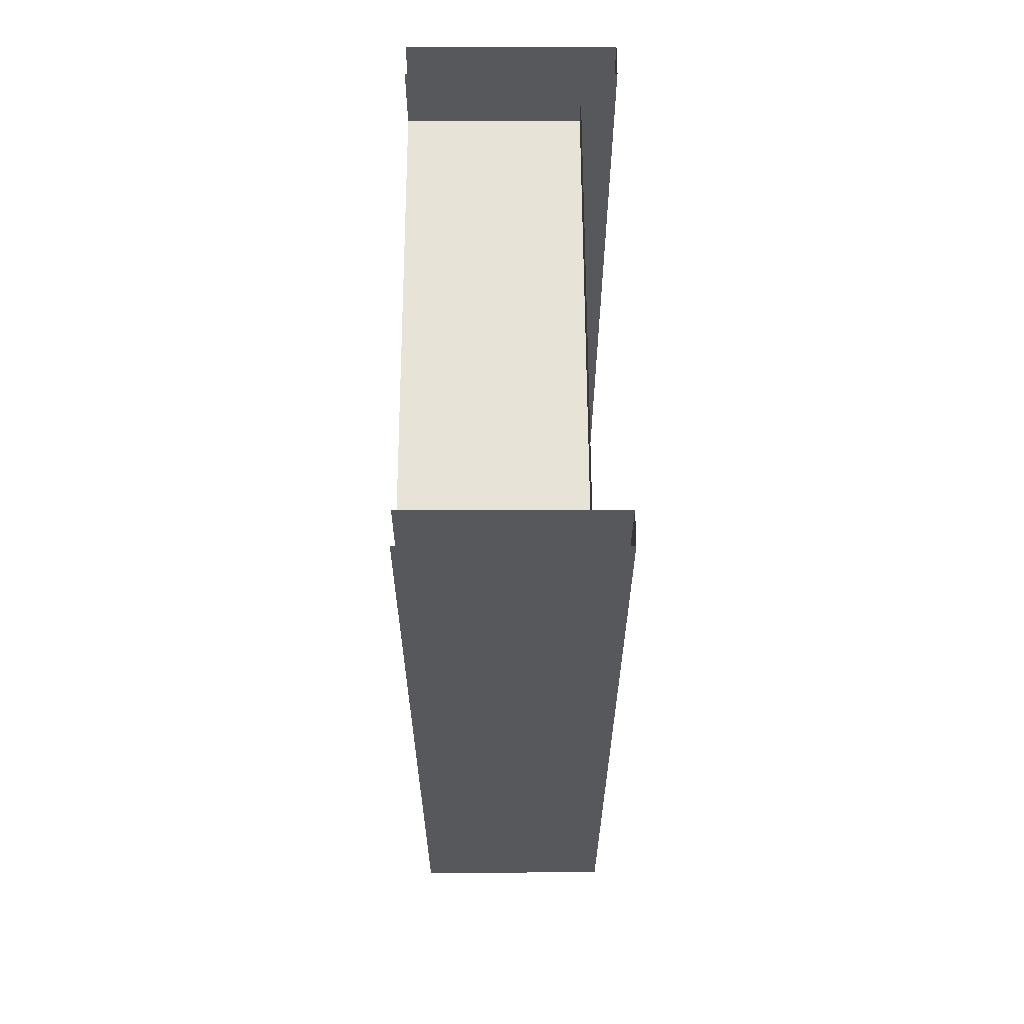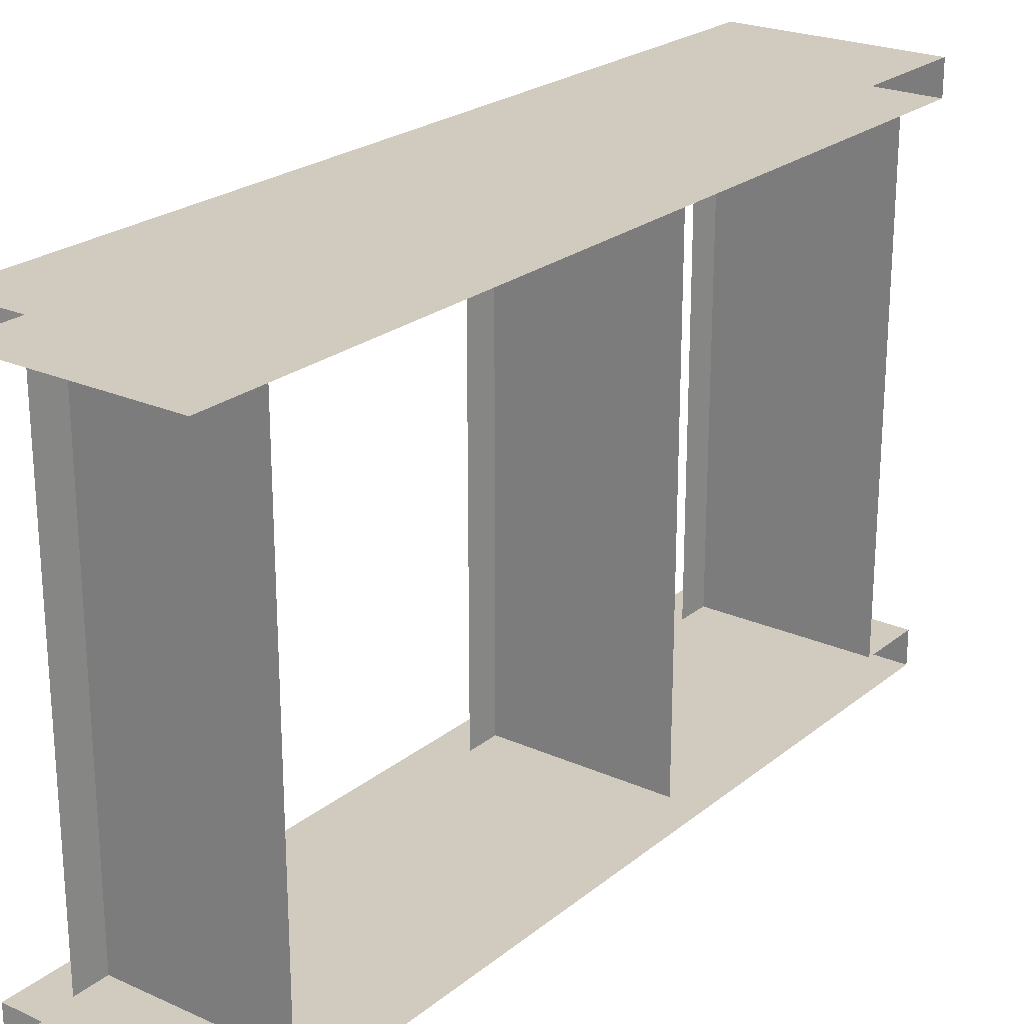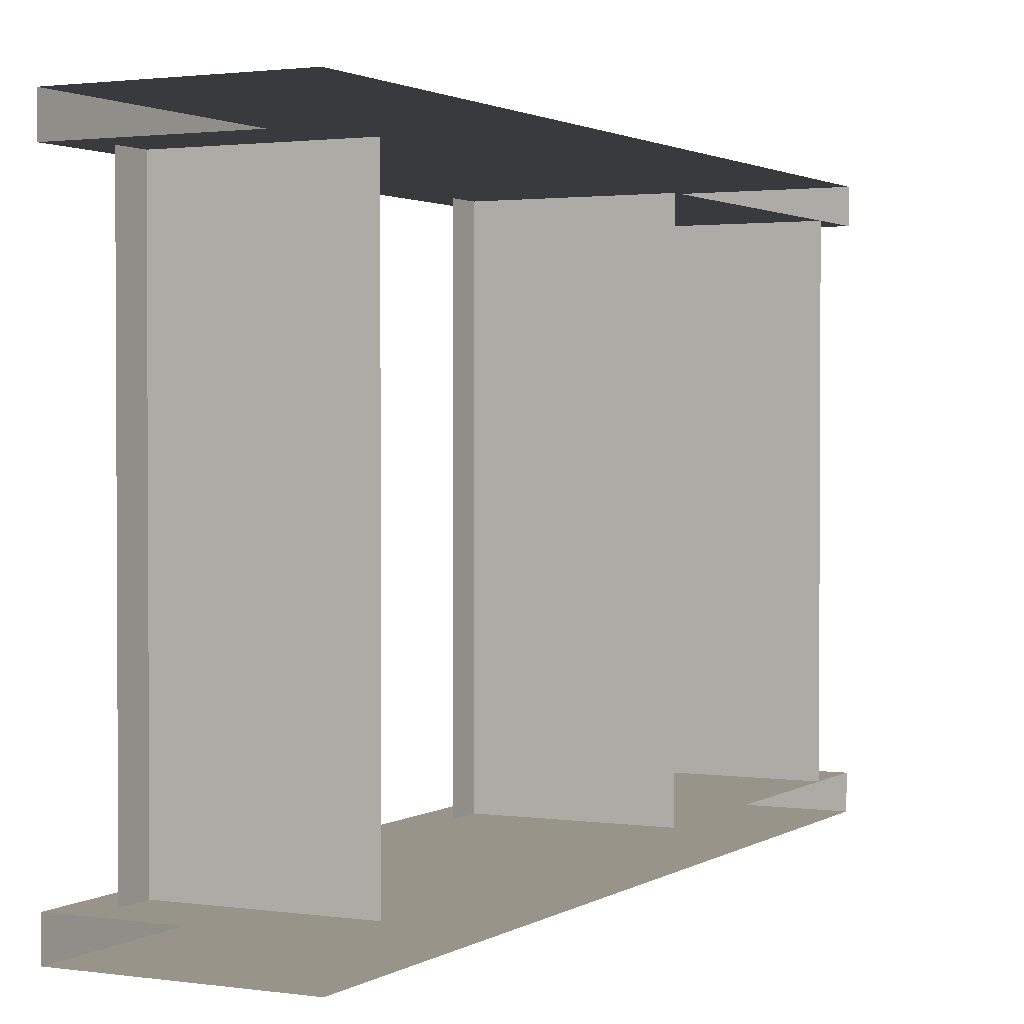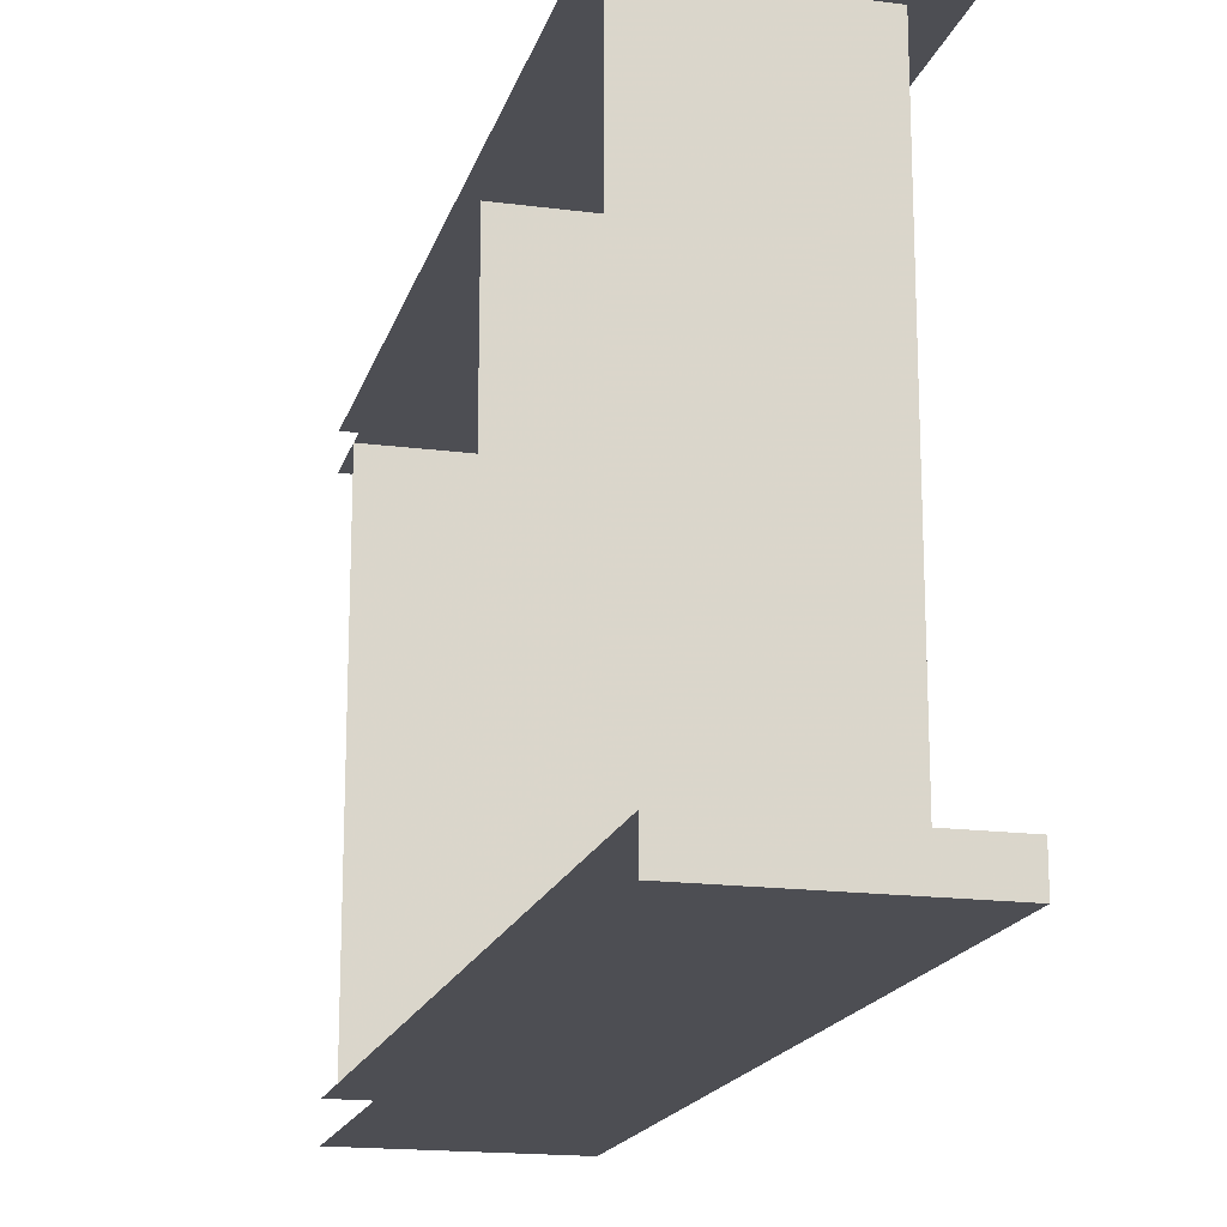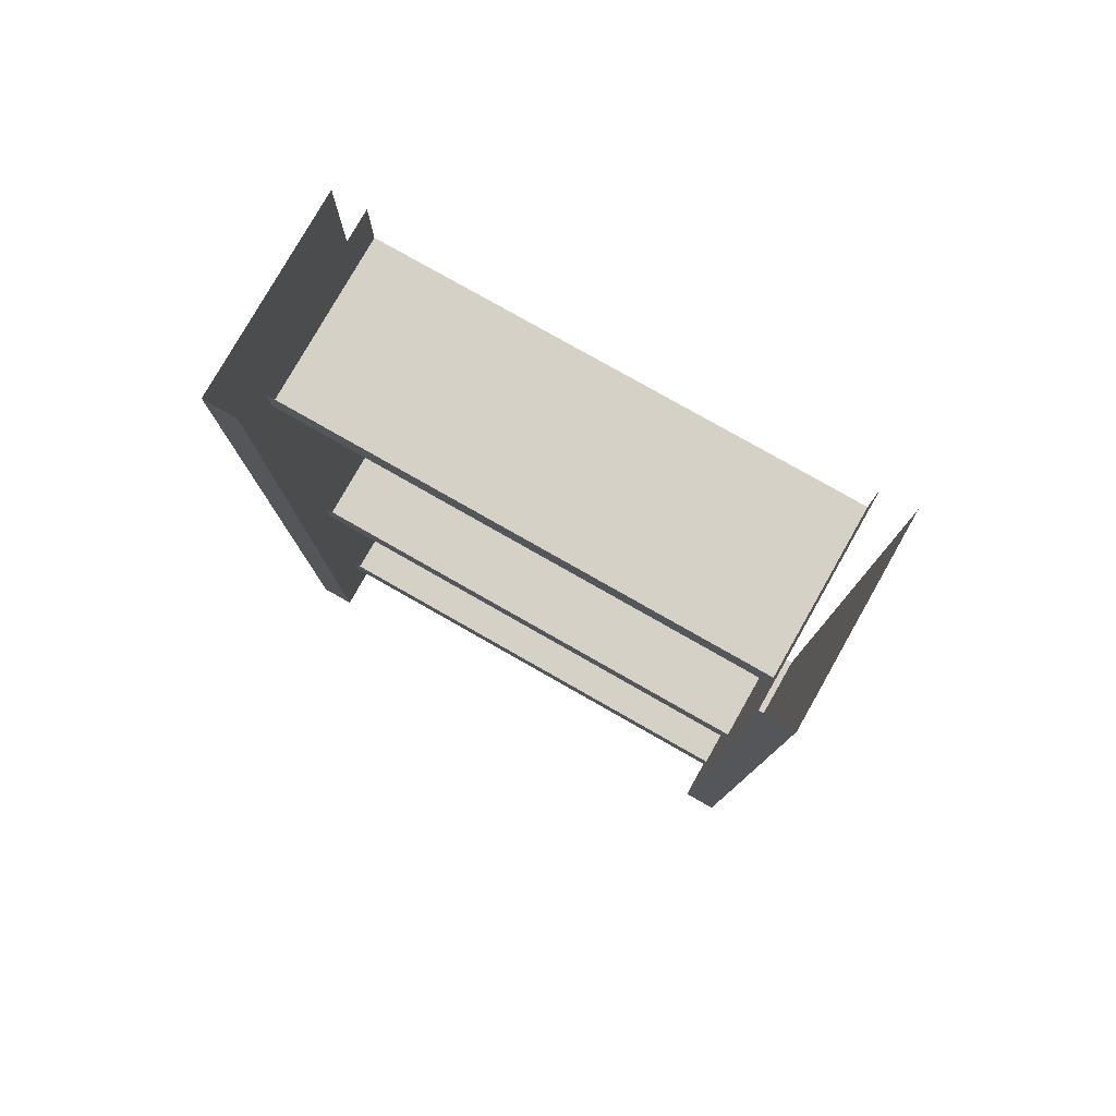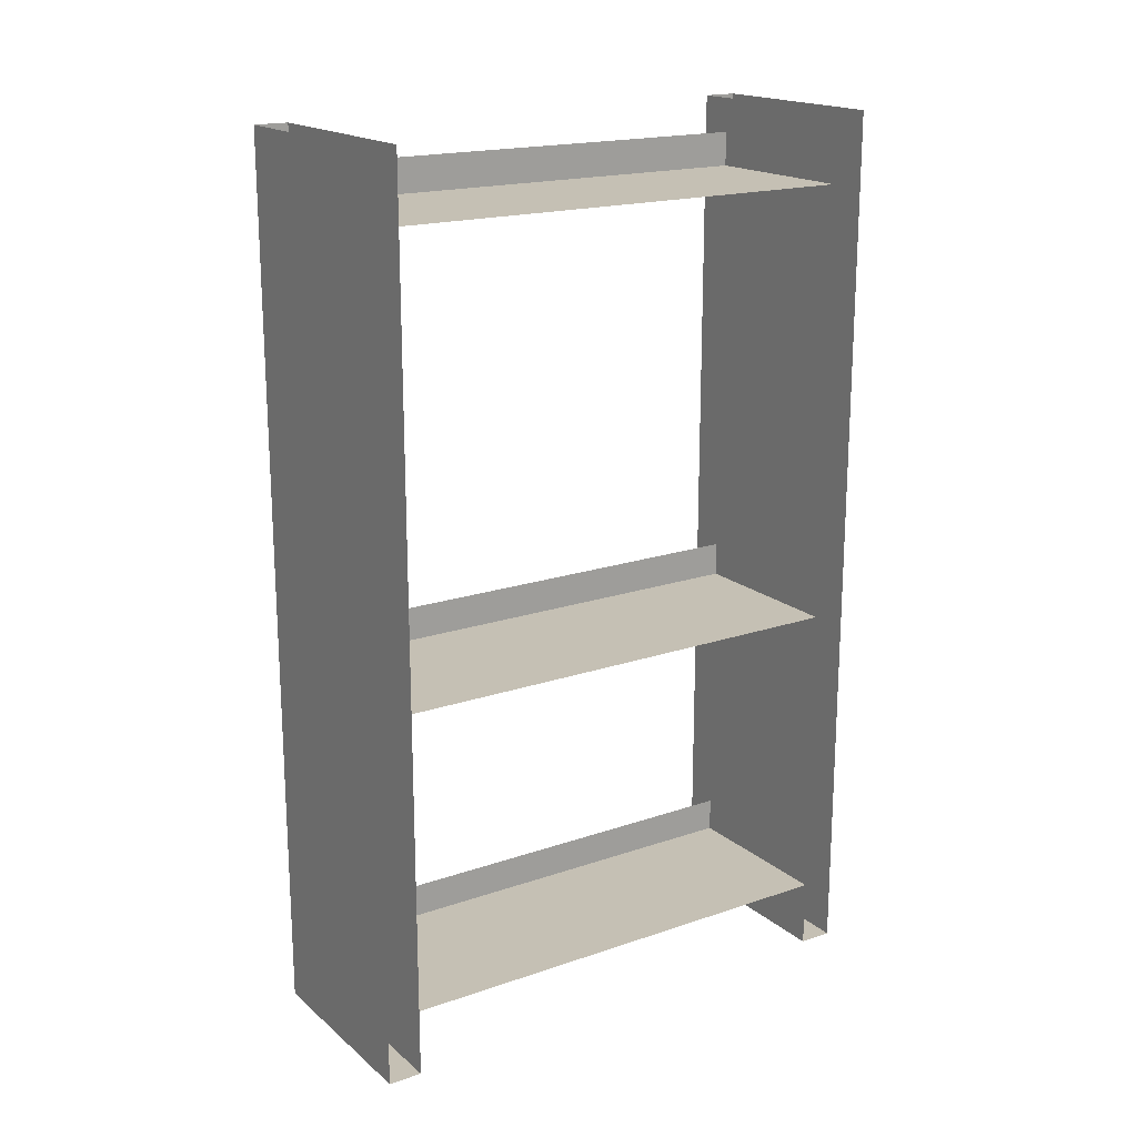
<metadata>
{"format":"obj","ext":"obj","renderer":"f3d","projection":"perspective","resolution":1024,"background":"white","views":[{"elev":61.5,"azim":-0.2,"up":"+Y"},{"elev":23.3,"azim":-143.0,"up":"+Z"},{"elev":1.7,"azim":-152.9,"up":"+Z"},{"elev":-17.4,"azim":-14.5,"up":"+Z"},{"elev":79.1,"azim":119.6,"up":"+Y"},{"elev":18.3,"azim":-123.4,"up":"+Y"}]}
</metadata>
<code>
v -0.1875 -1.5 0.4375
v -0.1875 -1.5 -0.4375
v -0.1875 -1.438 -0.4375
v -0.1875 -1.438 0.4375
v -0.1875 -0.9375 0.4375
v -0.1875 -0.9375 -0.4375
v -0.1875 -0.875 -0.4375
v -0.1875 -0.875 0.4375
v -0.1875 -0.125 0.4375
v -0.1875 -0.125 -0.4375
v -0.1875 -0.0625 -0.4375
v -0.1875 -0.0625 0.4375
v -0.5 -0.125 0.4375
v -0.5 -0.125 -0.4375
v -0.5 -0.9375 0.4375
v -0.5 -0.9375 -0.4375
v -0.5 -1.5 0.4375
v -0.5 -1.5 -0.4375
v -0.125 0 -0.5
v -0.125 0 -0.4375
v -0.125 -1.625 -0.4375
v -0.125 -1.625 -0.5
v -0.5 0 -0.5
v -0.5 -1.625 -0.5
v -0.5 -1.625 -0.4375
v -0.5 0 -0.4375
v -0.125 0 0.4375
v -0.125 0 0.5
v -0.125 -1.625 0.5
v -0.125 -1.625 0.4375
v -0.5 0 0.4375
v -0.5 -1.625 0.4375
v -0.5 -1.625 0.5
v -0.5 0 0.5
f 1 2 3
f 1 3 4
f 5 6 7
f 5 7 8
f 9 10 11
f 9 11 12
f 9 13 14
f 9 14 10
f 5 15 16
f 5 16 6
f 1 17 18
f 1 18 2
f 19 20 21
f 19 21 22
f 27 28 29
f 27 29 30
f 19 22 23
f 23 22 24
f 25 21 20
f 25 20 26
f 27 30 31
f 31 30 32
f 33 29 28
f 33 28 34
f 24 22 25
f 25 22 21
f 32 30 33
f 33 30 29

</code>
